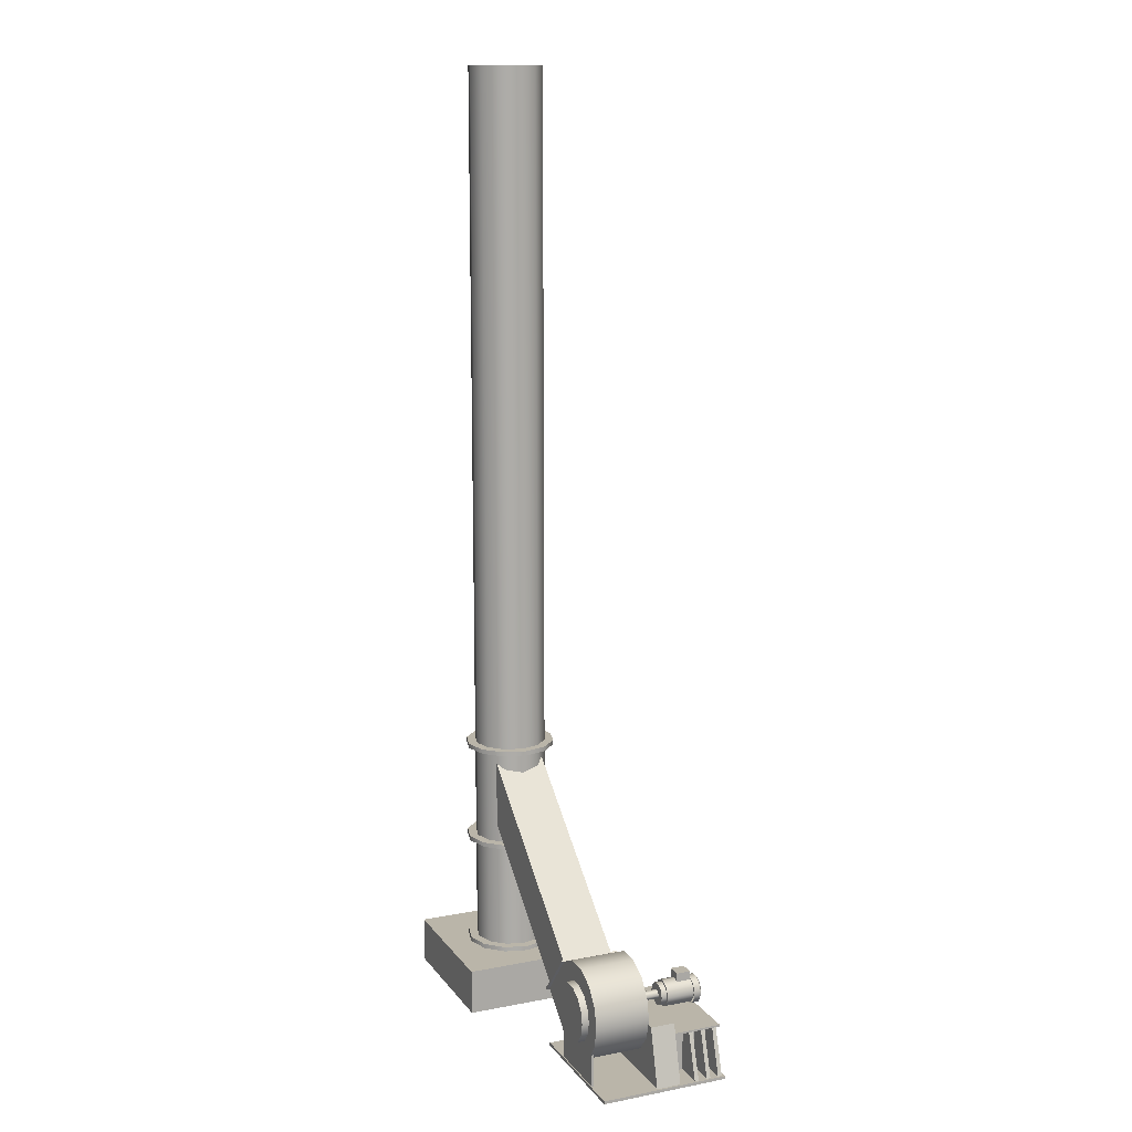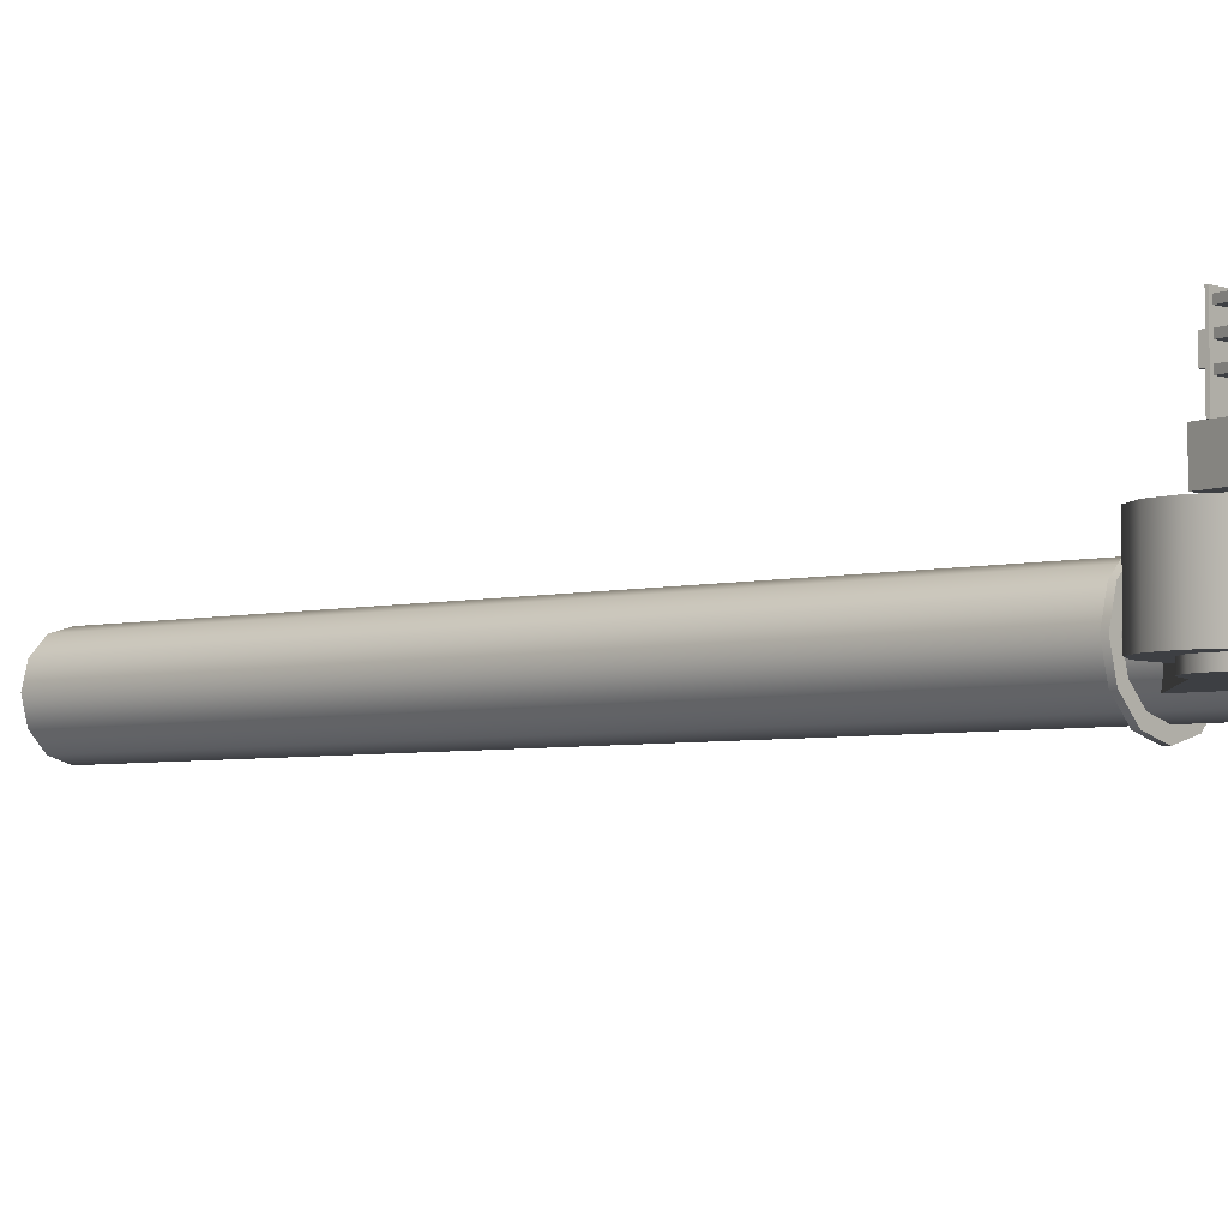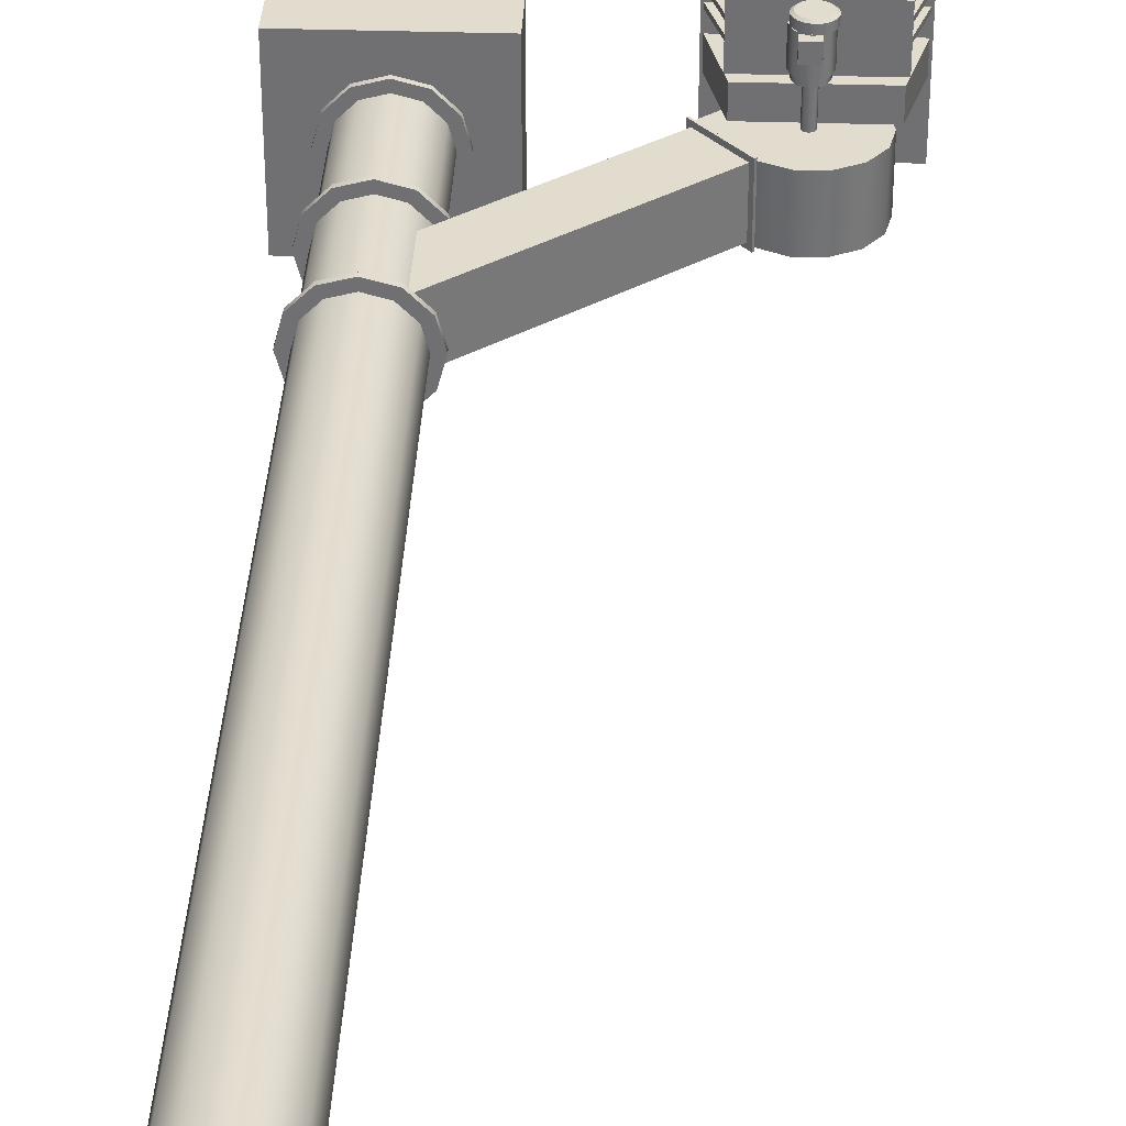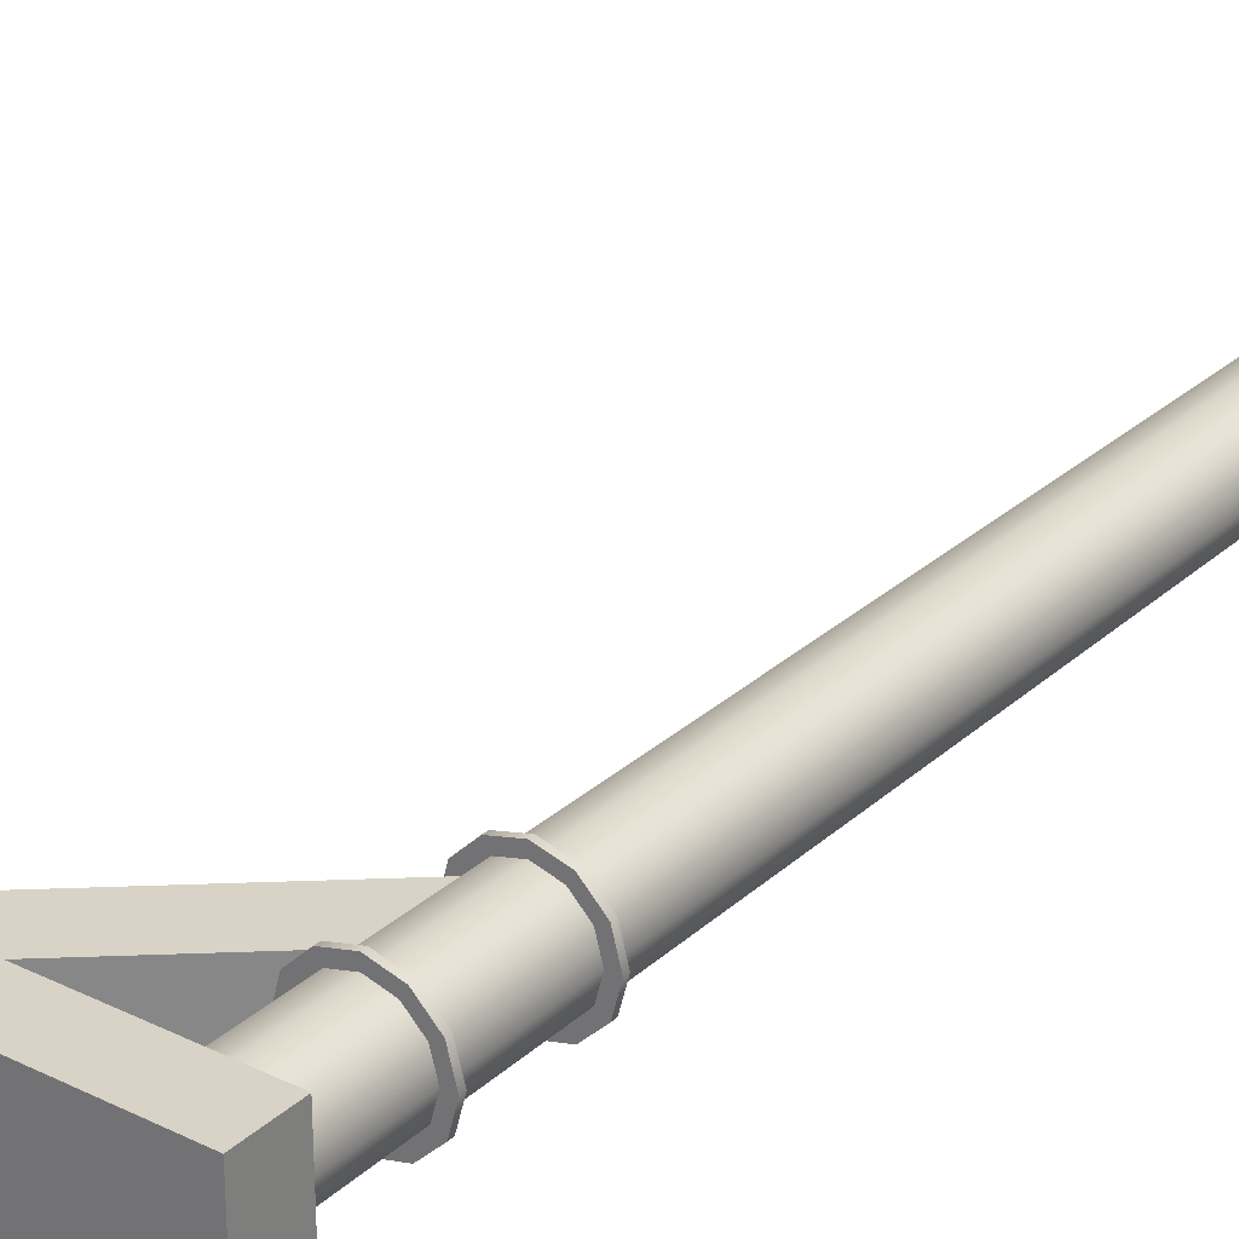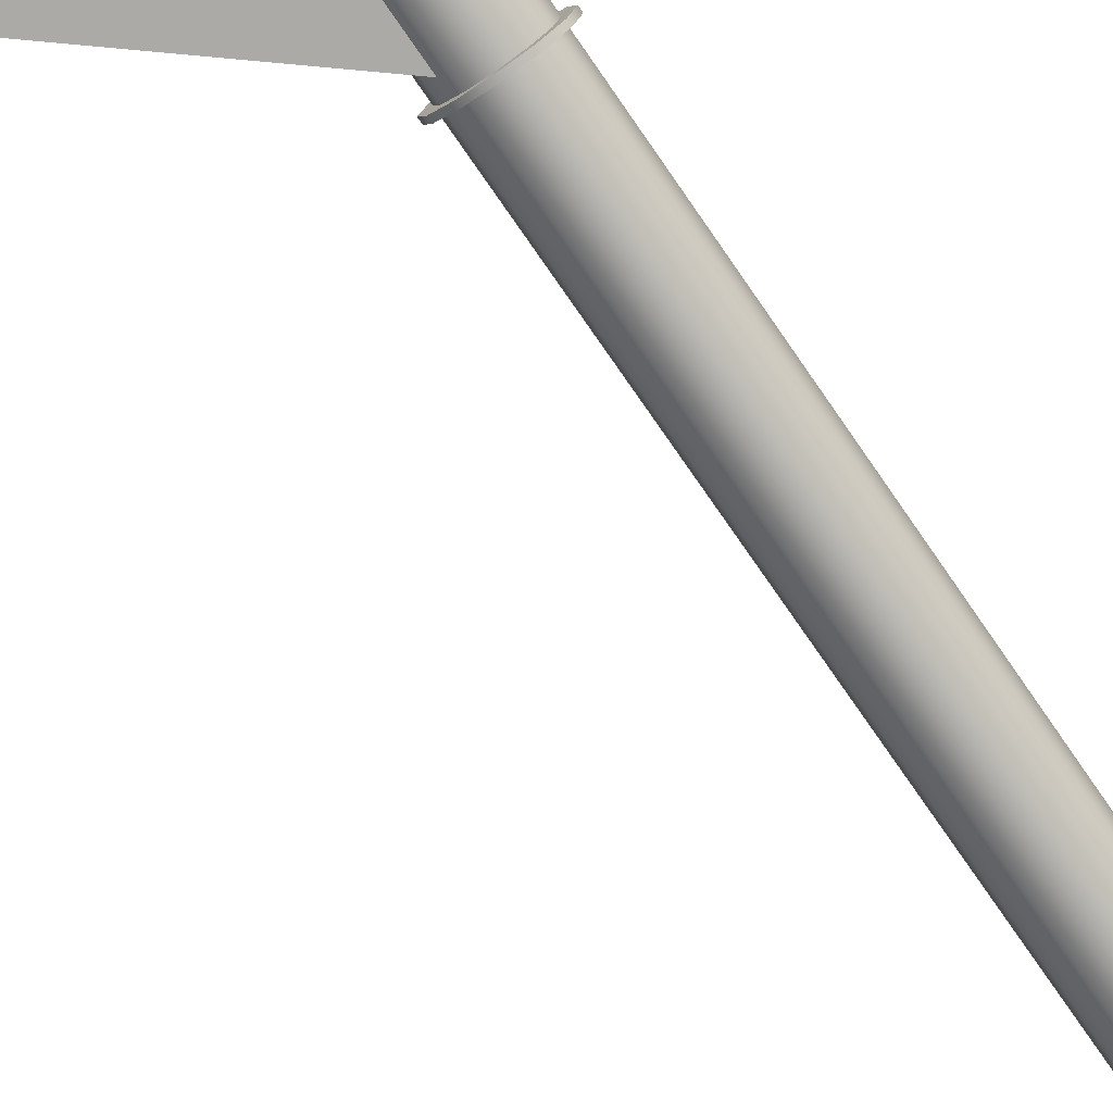
<metadata>
{"format":"obj","ext":"obj","renderer":"f3d","projection":"perspective","resolution":1024,"background":"white","views":[{"elev":13.5,"azim":-113.3,"up":"+Y"},{"elev":-4.1,"azim":-49.1,"up":"+Z"},{"elev":34.7,"azim":-177.5,"up":"+Z"},{"elev":27.8,"azim":36.6,"up":"+Z"},{"elev":-76.1,"azim":34.8,"up":"+Z"}]}
</metadata>
<code>
g Cylinder2211
v 0.1575 0 0
v 0.1364 0 -0.0787
v 0.0787 0 -0.1364
v 0 0 -0.1575
v -0.0787 0 -0.1364
v -0.1364 0 -0.0787
v -0.1575 0 0
v -0.1364 0 0.0787
v -0.0787 0 0.1364
v 0 0 0.1575
v 0.0787 0 0.1364
v 0.1364 0 0.0787
v 0.1575 3.897 0
v 0.1364 3.897 -0.0787
v 0.0787 3.897 -0.1364
v 0 3.897 -0.1575
v -0.0787 3.897 -0.1364
v -0.1364 3.897 -0.0787
v -0.1575 3.897 0
v -0.1364 3.897 0.0787
v -0.0787 3.897 0.1364
v 0 3.897 0.1575
v 0.0787 3.897 0.1364
v 0.1364 3.897 0.0787
v 0.1969 0 0
v 0.1705 0 -0.0984
v 0.0984 0 -0.1705
v 0 0 -0.1969
v -0.0984 0 -0.1705
v -0.1705 0 -0.0984
v -0.1969 0 0
v -0.1705 0 0.0984
v -0.0984 0 0.1705
v 0 0 0.1969
v 0.0984 0 0.1705
v 0.1705 0 0.0984
v 0.1969 0.0197 0
v 0.1705 0.0197 -0.0984
v 0.0984 0.0197 -0.1705
v 0 0.0197 -0.1969
v -0.0984 0.0197 -0.1705
v -0.1705 0.0197 -0.0984
v -0.1969 0.0197 0
v -0.1705 0.0197 0.0984
v -0.0984 0.0197 0.1705
v 0 0.0197 0.1969
v 0.0984 0.0197 0.1705
v 0.1705 0.0197 0.0984
v 0.1969 0.4899 0
v 0.1705 0.4899 -0.0984
v 0.0984 0.4899 -0.1705
v 0 0.4899 -0.1969
v -0.0984 0.4899 -0.1705
v -0.1705 0.4899 -0.0984
v -0.1969 0.4899 0
v -0.1705 0.4899 0.0984
v -0.0984 0.4899 0.1705
v 0 0.4899 0.1968
v 0.0984 0.4899 0.1705
v 0.1705 0.4899 0.0984
v 0.1969 0.5096 0
v 0.1705 0.5096 -0.0984
v 0.0984 0.5096 -0.1705
v 0 0.5096 -0.1969
v -0.0984 0.5096 -0.1705
v -0.1705 0.5096 -0.0984
v -0.1969 0.5096 0
v -0.1705 0.5096 0.0984
v -0.0984 0.5096 0.1705
v 0 0.5096 0.1968
v 0.0984 0.5096 0.1705
v 0.1705 0.5096 0.0984
v 0.1969 0.9277 0
v 0.1705 0.9277 -0.0984
v 0.0984 0.9277 -0.1705
v 0 0.9277 -0.1969
v -0.0984 0.9277 -0.1705
v -0.1705 0.9277 -0.0984
v -0.1969 0.9277 0
v -0.1705 0.9277 0.0984
v -0.0984 0.9277 0.1705
v 0 0.9277 0.1968
v 0.0984 0.9277 0.1705
v 0.1705 0.9277 0.0984
v 0.1969 0.9474 0
v 0.1705 0.9474 -0.0984
v 0.0984 0.9474 -0.1705
v 0 0.9474 -0.1969
v -0.0984 0.9474 -0.1705
v -0.1705 0.9474 -0.0984
v -0.1969 0.9474 0
v -0.1705 0.9474 0.0984
v -0.0984 0.9474 0.1705
v 0 0.9474 0.1968
v 0.0984 0.9474 0.1705
v 0.1705 0.9474 0.0984
v -0.315 -0.1968 0.315
v 0.315 -0.1968 0.315
v -0.315 -0.1968 -0.315
v 0.315 -0.1968 -0.315
v -0.315 0 0.315
v 0.315 0 0.315
v -0.315 0 -0.315
v 0.315 0 -0.315
v -1.247 0.0131 0.2296
v -1.247 0.0131 0.4338
v -0.7997 0.0131 0.2296
v -0.7997 0.0131 0.4338
v -1.247 0.0207 0.2296
v -1.247 0.0207 0.4338
v -0.7997 0.0207 0.2296
v -0.7997 0.0207 0.4338
v -1.298 -0.1851 0.4209
v -0.748 -0.1851 0.4209
v -1.298 -0.1851 0.4036
v -0.748 -0.1851 0.4036
v -1.235 0.0187 0.4209
v -0.8118 0.0187 0.4209
v -1.235 0.0187 0.4036
v -0.8118 0.0187 0.4036
v -1.298 -0.1851 0.3684
v -0.748 -0.1851 0.3684
v -1.298 -0.1851 0.3511
v -0.748 -0.1851 0.3511
v -1.235 0.0187 0.3684
v -0.8118 0.0187 0.3684
v -1.235 0.0187 0.3511
v -0.8118 0.0187 0.3511
v -1.298 -0.1851 0.3136
v -0.748 -0.1851 0.3136
v -1.298 -0.1851 0.2964
v -0.748 -0.1851 0.2964
v -1.235 0.0187 0.3136
v -0.8118 0.0187 0.3136
v -1.235 0.0187 0.2964
v -0.8118 0.0187 0.2964
v -1.298 -0.1851 0.2295
v -0.748 -0.1851 0.2295
v -1.298 -0.1851 0.1237
v -0.748 -0.1851 0.1237
v -1.235 0.0619 0.2295
v -0.8118 0.0619 0.2295
v -1.235 0.0619 0.1237
v -0.8118 0.0619 0.1237
v -1.306 -0.1968 -0.1182
v -1.306 -0.1968 0.4338
v -0.7403 -0.1968 -0.1182
v -0.7403 -0.1968 0.4338
v -1.306 -0.1842 -0.1182
v -1.306 -0.1842 0.4338
v -0.7403 -0.1842 -0.1182
v -0.7403 -0.1842 0.4338
v -1.172 -0.1851 -0.1049
v -0.8747 -0.1851 -0.1049
v -1.172 -0.1851 -0.1137
v -0.8747 -0.1851 -0.1137
v -1.172 -0.0433 -0.1049
v -0.8747 -0.0433 -0.1049
v -1.172 -0.0433 -0.1137
v -0.8747 -0.0433 -0.1137
v -1.181 -0.1851 0.4024
v -0.8659 -0.1851 0.4024
v -1.181 -0.1851 0.1569
v -0.8659 -0.1851 0.1569
v -1.181 0.0163 0.4024
v -0.8659 0.0163 0.4024
v -1.181 0.0163 0.1569
v -0.8659 0.0163 0.1569
v -1.143 0.2473 0.1226
v -1.061 0.2892 0.1226
v -0.9686 0.2915 0.1226
v -0.8867 0.2521 0.1226
v -0.8551 0.2145 0.1226
v -0.8018 0.151 0.1226
v -0.7283 0.0634 0.1226
v -0.8785 -0.0673 0.1226
v -0.9771 -0.1099 0.1226
v -1.07 -0.1055 0.1226
v -1.134 -0.0759 0.1226
v -1.194 -0.0054 0.1226
v -1.216 0.0837 0.1226
v -1.198 0.1739 0.1226
v -1.143 0.2473 -0.1138
v -1.061 0.2892 -0.1138
v -0.9686 0.2915 -0.1138
v -0.8867 0.2521 -0.1138
v -0.8551 0.2145 -0.1138
v -0.8018 0.151 -0.1138
v -0.7283 0.0634 -0.1138
v -0.8785 -0.0673 -0.1138
v -0.9771 -0.1099 -0.1138
v -1.07 -0.1055 -0.1138
v -1.134 -0.0759 -0.1138
v -1.194 -0.0054 -0.1138
v -1.216 0.0837 -0.1138
v -1.198 0.1739 -0.1138
v -1.142 0.0837 -0.1139
v -1.129 0.139 -0.1139
v -1.094 0.1834 -0.1139
v -1.043 0.208 -0.1139
v -0.9863 0.208 -0.1139
v -0.9352 0.1834 -0.1139
v -0.8998 0.139 -0.1139
v -0.8872 0.0837 -0.1139
v -0.8998 0.0284 -0.1139
v -0.9352 -0.0159 -0.1139
v -0.9863 -0.0405 -0.1139
v -1.043 -0.0405 -0.1139
v -1.094 -0.0159 -0.1139
v -1.129 0.0284 -0.1139
v -1.142 0.0837 -0.1444
v -1.129 0.139 -0.1444
v -1.094 0.1834 -0.1444
v -1.043 0.208 -0.1444
v -0.9863 0.208 -0.1444
v -0.9352 0.1834 -0.1444
v -0.8998 0.139 -0.1444
v -0.8872 0.0837 -0.1444
v -0.8998 0.0284 -0.1444
v -0.9352 -0.0159 -0.1444
v -0.9863 -0.0405 -0.1444
v -1.043 -0.0405 -0.1444
v -1.094 -0.0159 -0.1444
v -1.129 0.0284 -0.1444
v -0.8845 0.2496 -0.1261
v -0.8845 0.2496 0.1301
v -0.7198 0.0533 -0.1261
v -0.7198 0.0533 0.1301
v -0.8783 0.2548 -0.1261
v -0.8783 0.2548 0.1301
v -0.7136 0.0585 -0.1261
v -0.7136 0.0585 0.1301
v -0.866 0.2402 -0.1071
v -0.866 0.2402 0.1111
v -0.7258 0.0731 0.1111
v -0.7258 0.0731 -0.1071
v -0.0904 0.8911 -0.1071
v -0.0904 0.8911 0.1111
v 0.0499 0.724 0.1111
v 0.0499 0.724 -0.1071
v -1.012 0.148 0.4325
v -1.033 0.1444 0.4325
v -1.051 0.1338 0.4325
v -1.065 0.1178 0.4325
v -1.072 0.098 0.4325
v -1.072 0.077 0.4325
v -1.065 0.0573 0.4325
v -1.051 0.0412 0.4325
v -1.033 0.0307 0.4325
v -1.012 0.027 0.4325
v -0.9915 0.0307 0.4325
v -0.9733 0.0412 0.4325
v -0.9598 0.0573 0.4325
v -0.9526 0.077 0.4325
v -0.9526 0.098 0.4325
v -0.9598 0.1178 0.4325
v -0.9733 0.1338 0.4325
v -0.9915 0.1444 0.4325
v -1.012 0.148 0.4038
v -1.033 0.1444 0.4038
v -1.051 0.1338 0.4038
v -1.065 0.1178 0.4038
v -1.072 0.098 0.4038
v -1.072 0.077 0.4038
v -1.065 0.0573 0.4038
v -1.051 0.0412 0.4038
v -1.033 0.0307 0.4038
v -1.012 0.027 0.4038
v -0.9915 0.0307 0.4038
v -0.9733 0.0412 0.4038
v -0.9598 0.0573 0.4038
v -0.9526 0.077 0.4038
v -0.9526 0.098 0.4038
v -0.9598 0.1178 0.4038
v -0.9733 0.1338 0.4038
v -0.9915 0.1444 0.4038
v -1.03 0.1351 0.4394
v -1.012 0.1381 0.4394
v -0.9949 0.1351 0.4394
v -0.9797 0.1263 0.4394
v -0.9684 0.1128 0.4394
v -0.9623 0.0963 0.4394
v -0.9623 0.0787 0.4394
v -0.9684 0.0622 0.4394
v -0.9797 0.0487 0.4394
v -0.9949 0.04 0.4394
v -1.012 0.0369 0.4394
v -1.03 0.04 0.4394
v -1.045 0.0487 0.4394
v -1.056 0.0622 0.4394
v -1.062 0.0787 0.4394
v -1.062 0.0963 0.4394
v -1.056 0.1128 0.4394
v -1.045 0.1263 0.4394
v -1.032 0.1761 0.4009
v -1.032 0.1761 0.3396
v -0.9733 0.1761 0.4009
v -0.9733 0.1761 0.3396
v -1.032 0.1386 0.4009
v -1.032 0.1386 0.3396
v -0.9733 0.1386 0.4009
v -0.9733 0.1386 0.3396
v -0.9477 0.089 0.283
v -0.9651 0.1309 0.283
v -1.007 0.1482 0.283
v -1.049 0.1309 0.283
v -1.066 0.089 0.283
v -1.049 0.0471 0.283
v -1.007 0.0297 0.283
v -0.9651 0.0471 0.283
v -0.9477 0.089 0.4043
v -0.9651 0.1309 0.4043
v -1.007 0.1482 0.4043
v -1.049 0.1309 0.4043
v -1.066 0.089 0.4043
v -1.049 0.0471 0.4043
v -1.007 0.0297 0.4043
v -0.9651 0.0471 0.4043
v -0.9567 0.089 0.2585
v -0.9714 0.1246 0.2585
v -1.007 0.1393 0.2585
v -1.043 0.1246 0.2585
v -1.057 0.089 0.2585
v -1.043 0.0534 0.2585
v -1.007 0.0387 0.2585
v -0.9714 0.0534 0.2585
v -0.9567 0.089 0.2834
v -0.9714 0.1246 0.2834
v -1.007 0.1393 0.2834
v -1.043 0.1246 0.2834
v -1.057 0.089 0.2834
v -1.043 0.0534 0.2834
v -1.007 0.0387 0.2834
v -0.9714 0.0534 0.2834
v -0.9869 0.089 0.258
v -0.9928 0.0748 0.258
v -1.007 0.0689 0.258
v -1.021 0.0748 0.258
v -1.027 0.089 0.258
v -1.021 0.1032 0.258
v -1.007 0.1091 0.258
v -0.9928 0.1032 0.258
v -0.9869 0.089 0.1195
v -0.9928 0.0748 0.1195
v -1.007 0.0689 0.1195
v -1.021 0.0748 0.1195
v -1.027 0.089 0.1195
v -1.021 0.1032 0.1195
v -1.007 0.1091 0.1195
v -0.9928 0.1032 0.1195
f 1 2 14 13
f 2 3 15 14
f 3 4 16 15
f 4 5 17 16
f 5 6 18 17
f 6 7 19 18
f 7 8 20 19
f 8 9 21 20
f 9 10 22 21
f 10 11 23 22
f 11 12 24 23
f 12 1 13 24
f 3 2 1 12 11 10 9 8 7 6 5 4
f 25 26 38 37
f 26 27 39 38
f 27 28 40 39
f 28 29 41 40
f 29 30 42 41
f 30 31 43 42
f 31 32 44 43
f 32 33 45 44
f 33 34 46 45
f 34 35 47 46
f 35 36 48 47
f 36 25 37 48
f 27 26 25 36 35 34 33 32 31 30 29 28
f 46 47 48 37 38 39 40 41 42 43 44 45
f 49 50 62 61
f 50 51 63 62
f 51 52 64 63
f 52 53 65 64
f 53 54 66 65
f 54 55 67 66
f 55 56 68 67
f 56 57 69 68
f 57 58 70 69
f 58 59 71 70
f 59 60 72 71
f 60 49 61 72
f 51 50 49 60 59 58 57 56 55 54 53 52
f 70 71 72 61 62 63 64 65 66 67 68 69
f 73 74 86 85
f 74 75 87 86
f 75 76 88 87
f 76 77 89 88
f 77 78 90 89
f 78 79 91 90
f 79 80 92 91
f 80 81 93 92
f 81 82 94 93
f 82 83 95 94
f 83 84 96 95
f 84 73 85 96
f 75 74 73 84 83 82 81 80 79 78 77 76
f 94 95 96 85 86 87 88 89 90 91 92 93
f 97 99 100 98
f 101 102 104 103
f 97 98 102 101
f 98 100 104 102
f 100 99 103 104
f 99 97 101 103
f 105 107 108 106
f 109 110 112 111
f 105 106 110 109
f 106 108 112 110
f 108 107 111 112
f 107 105 109 111
f 113 114 118 117
f 114 116 120 118
f 116 115 119 120
f 115 113 117 119
f 121 122 126 125
f 122 124 128 126
f 124 123 127 128
f 123 121 125 127
f 129 130 134 133
f 130 132 136 134
f 132 131 135 136
f 131 129 133 135
f 141 142 144 143
f 137 138 142 141
f 138 140 144 142
f 140 139 143 144
f 139 137 141 143
f 149 150 152 151
f 145 146 150 149
f 146 148 152 150
f 148 147 151 152
f 147 145 149 151
f 153 154 158 157
f 154 156 160 158
f 156 155 159 160
f 155 153 157 159
f 162 164 168 166
f 163 161 165 167
f 169 170 184 183
f 170 171 185 184
f 171 172 186 185
f 172 173 187 186
f 173 174 188 187
f 174 175 189 188
f 175 176 190 189
f 176 177 191 190
f 177 178 192 191
f 178 179 193 192
f 179 180 194 193
f 180 181 195 194
f 181 182 196 195
f 182 169 183 196
f 171 170 169 182 181 180 179 178 177 176 175 174 173 172
f 194 195 196 183 184 185 186 187 188 189 190 191 192 193
f 197 198 212 211
f 198 199 213 212
f 199 200 214 213
f 200 201 215 214
f 201 202 216 215
f 202 203 217 216
f 203 204 218 217
f 204 205 219 218
f 205 206 220 219
f 206 207 221 220
f 207 208 222 221
f 208 209 223 222
f 209 210 224 223
f 210 197 211 224
f 222 223 224 211 212 213 214 215 216 217 218 219 220 221
f 225 227 228 226
f 237 238 239 240
f 225 226 230 229
f 226 228 232 230
f 228 227 231 232
f 227 225 229 231
f 229 230 234 233
f 230 232 235 234
f 232 231 236 235
f 231 229 233 236
f 233 234 238 237
f 234 235 239 238
f 235 236 240 239
f 236 233 237 240
f 241 259 260 242
f 242 260 261 243
f 243 261 262 244
f 244 262 263 245
f 245 263 264 246
f 246 264 265 247
f 247 265 266 248
f 248 266 267 249
f 249 267 268 250
f 250 268 269 251
f 251 269 270 252
f 252 270 271 253
f 253 271 272 254
f 254 272 273 255
f 255 273 274 256
f 256 274 275 257
f 257 275 276 258
f 258 276 259 241
f 282 281 280 279 278 277 294 293 292 291 290 289 288 287 286 285 284 283
f 242 277 278 241
f 241 278 279 258
f 258 279 280 257
f 257 280 281 256
f 256 281 282 255
f 255 282 283 254
f 254 283 284 253
f 253 284 285 252
f 252 285 286 251
f 251 286 287 250
f 250 287 288 249
f 249 288 289 248
f 248 289 290 247
f 247 290 291 246
f 246 291 292 245
f 245 292 293 244
f 244 293 294 243
f 243 294 277 242
f 295 297 298 296
f 299 300 302 301
f 295 296 300 299
f 296 298 302 300
f 298 297 301 302
f 297 295 299 301
f 303 304 312 311
f 304 305 313 312
f 305 306 314 313
f 306 307 315 314
f 307 308 316 315
f 308 309 317 316
f 309 310 318 317
f 310 303 311 318
f 305 304 303 310 309 308 307 306
f 316 317 318 311 312 313 314 315
f 319 320 328 327
f 320 321 329 328
f 321 322 330 329
f 322 323 331 330
f 323 324 332 331
f 324 325 333 332
f 325 326 334 333
f 326 319 327 334
f 321 320 319 326 325 324 323 322
f 335 336 344 343
f 336 337 345 344
f 337 338 346 345
f 338 339 347 346
f 339 340 348 347
f 340 341 349 348
f 341 342 350 349
f 342 335 343 350

</code>
